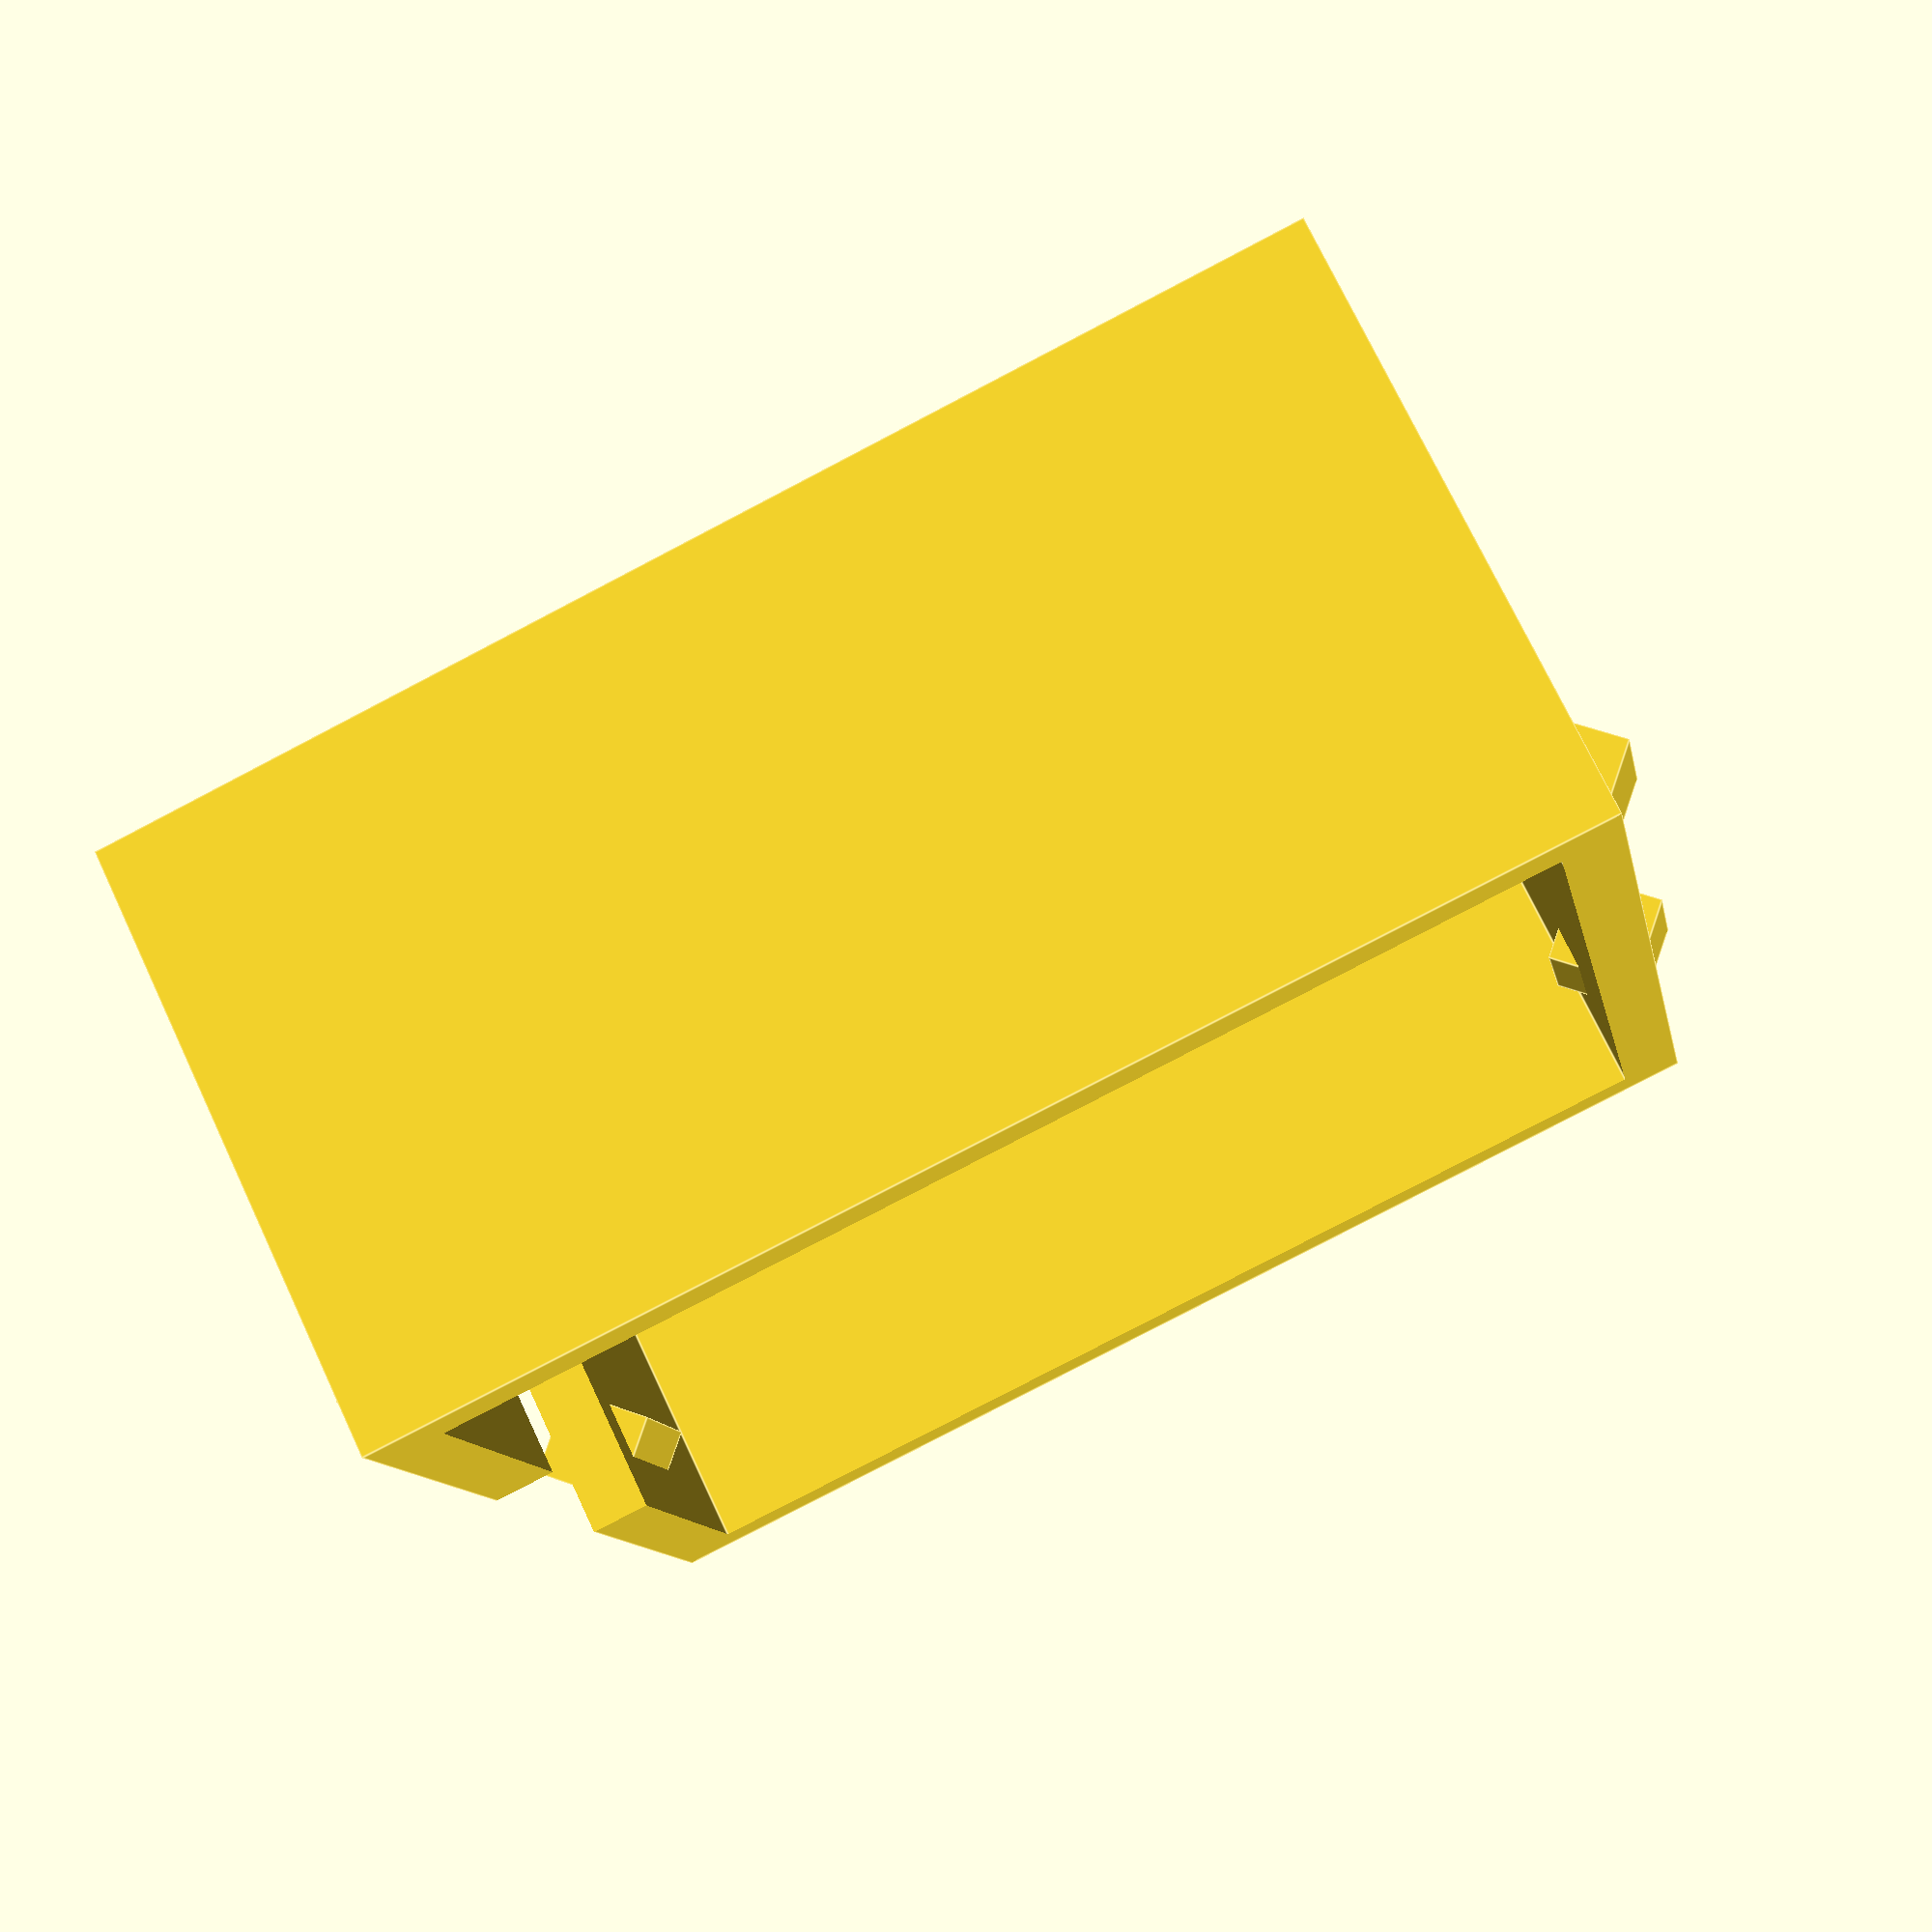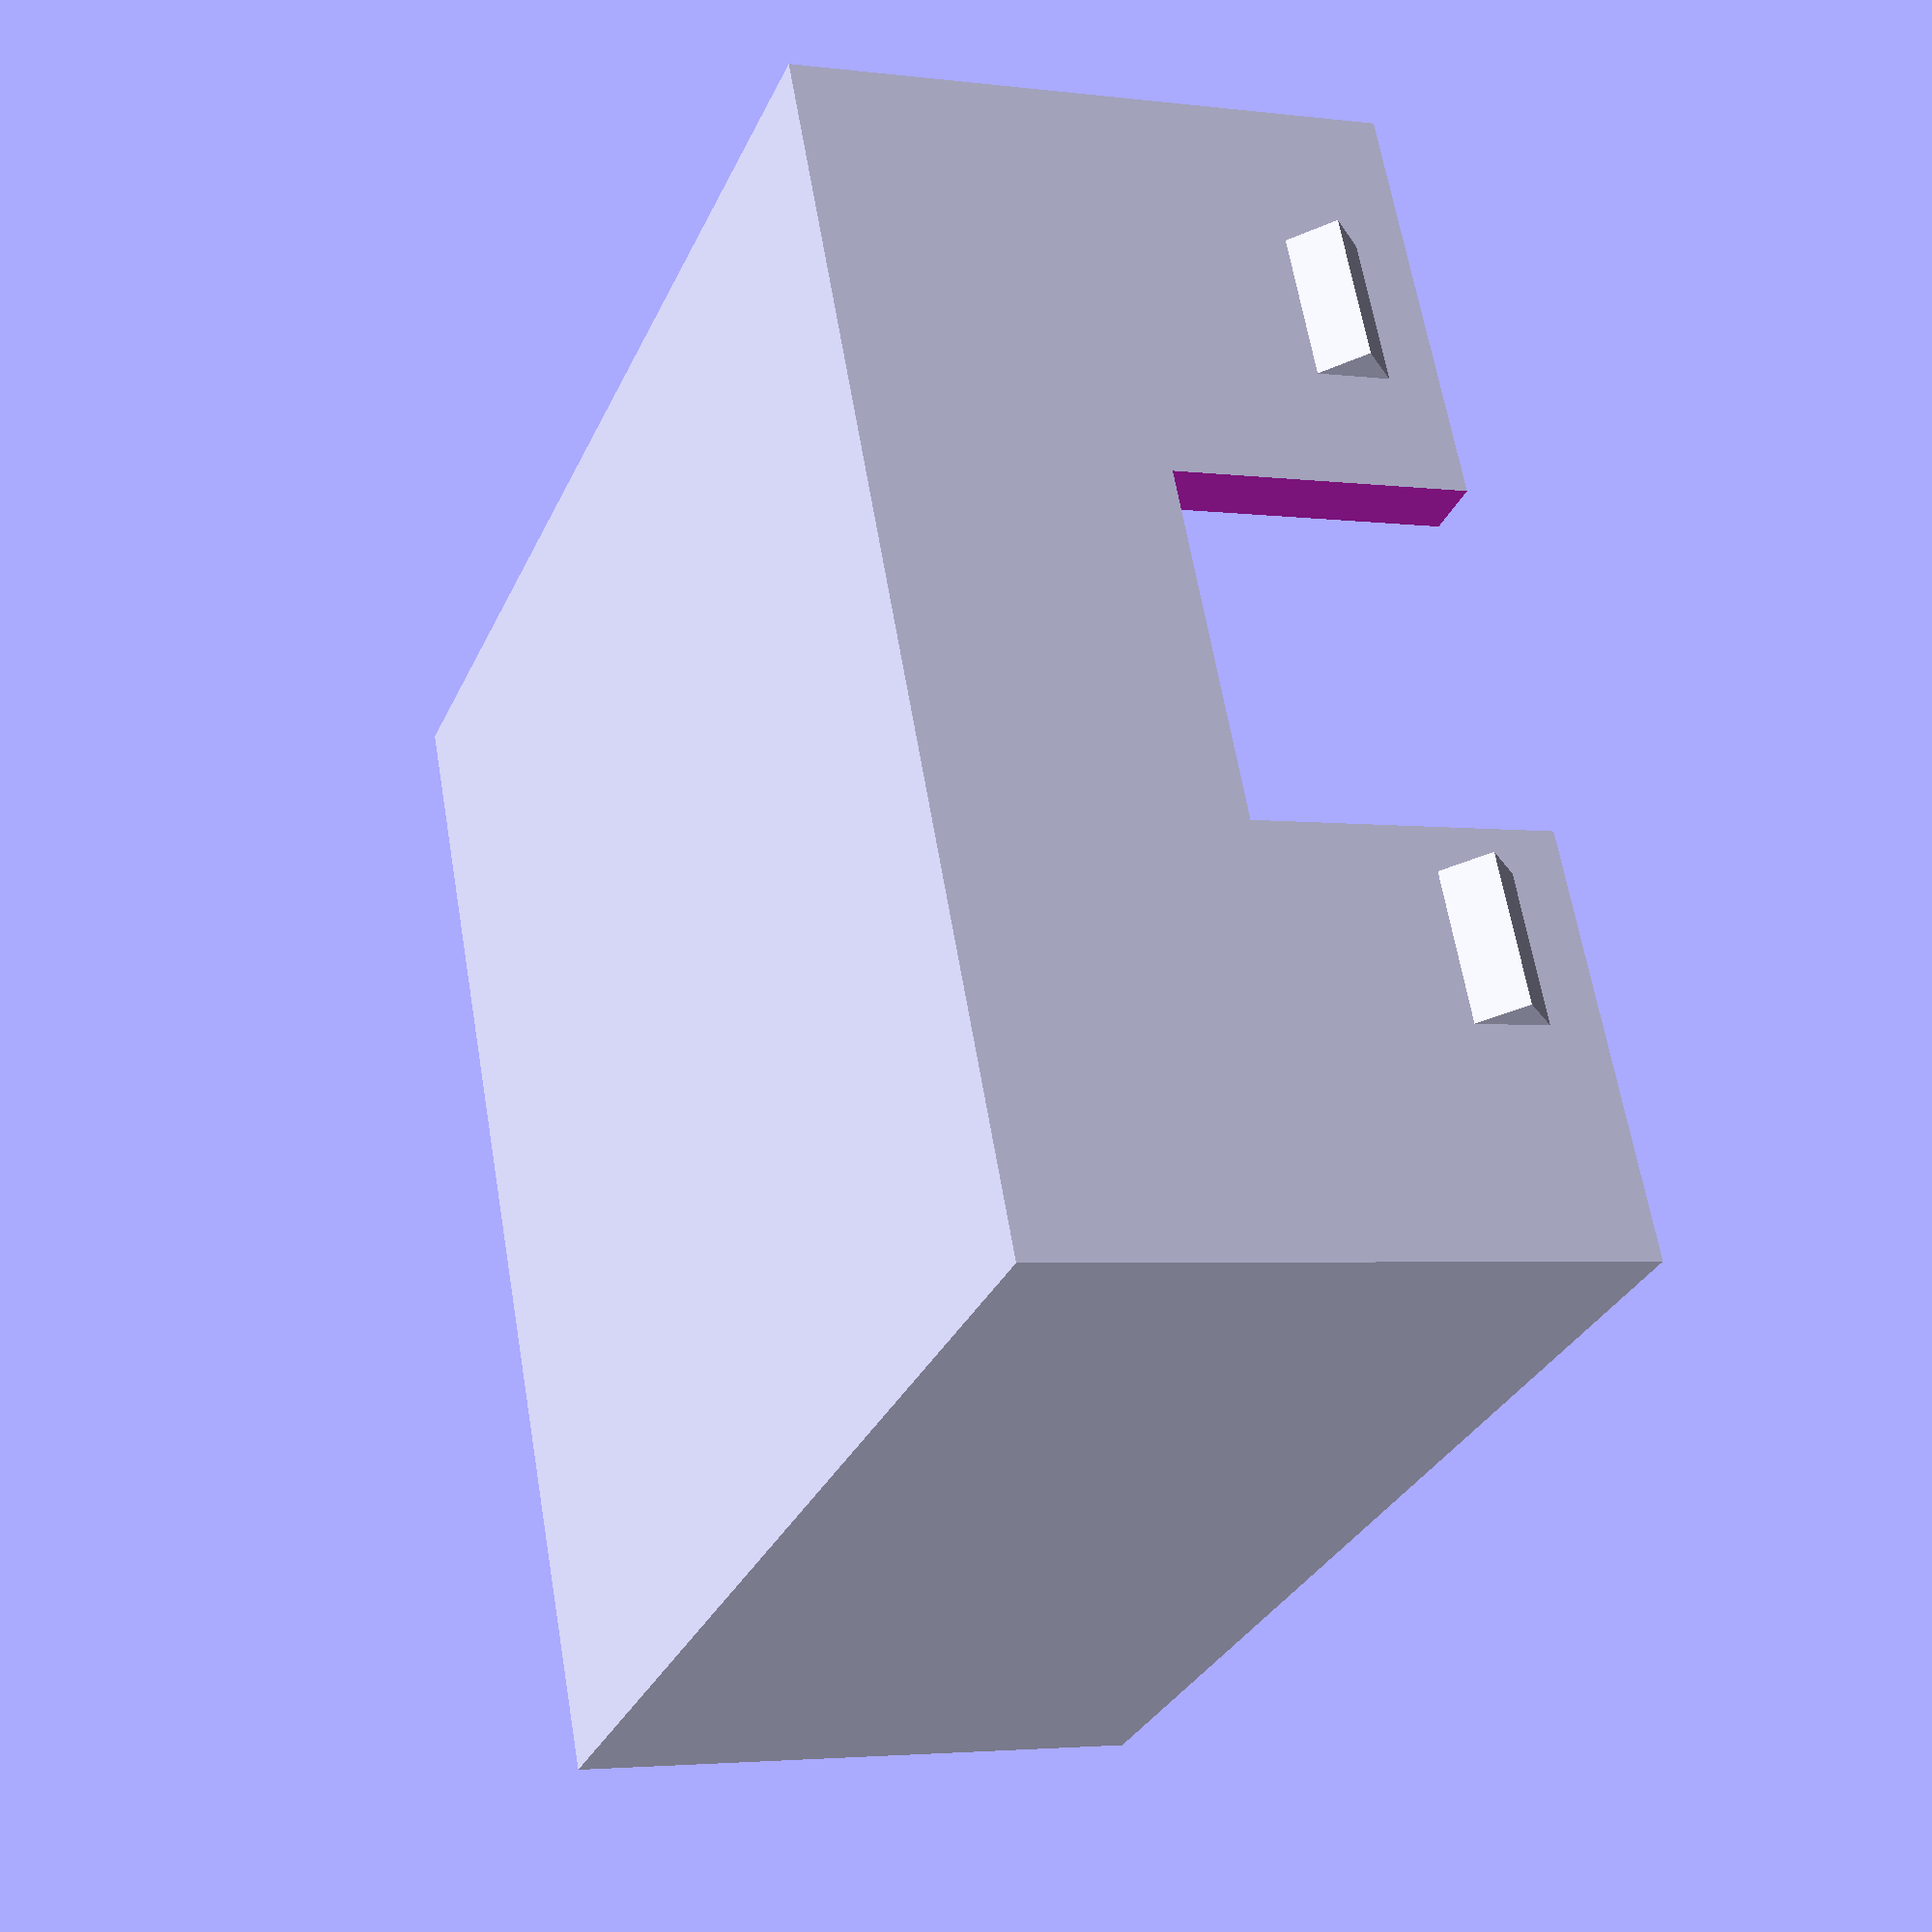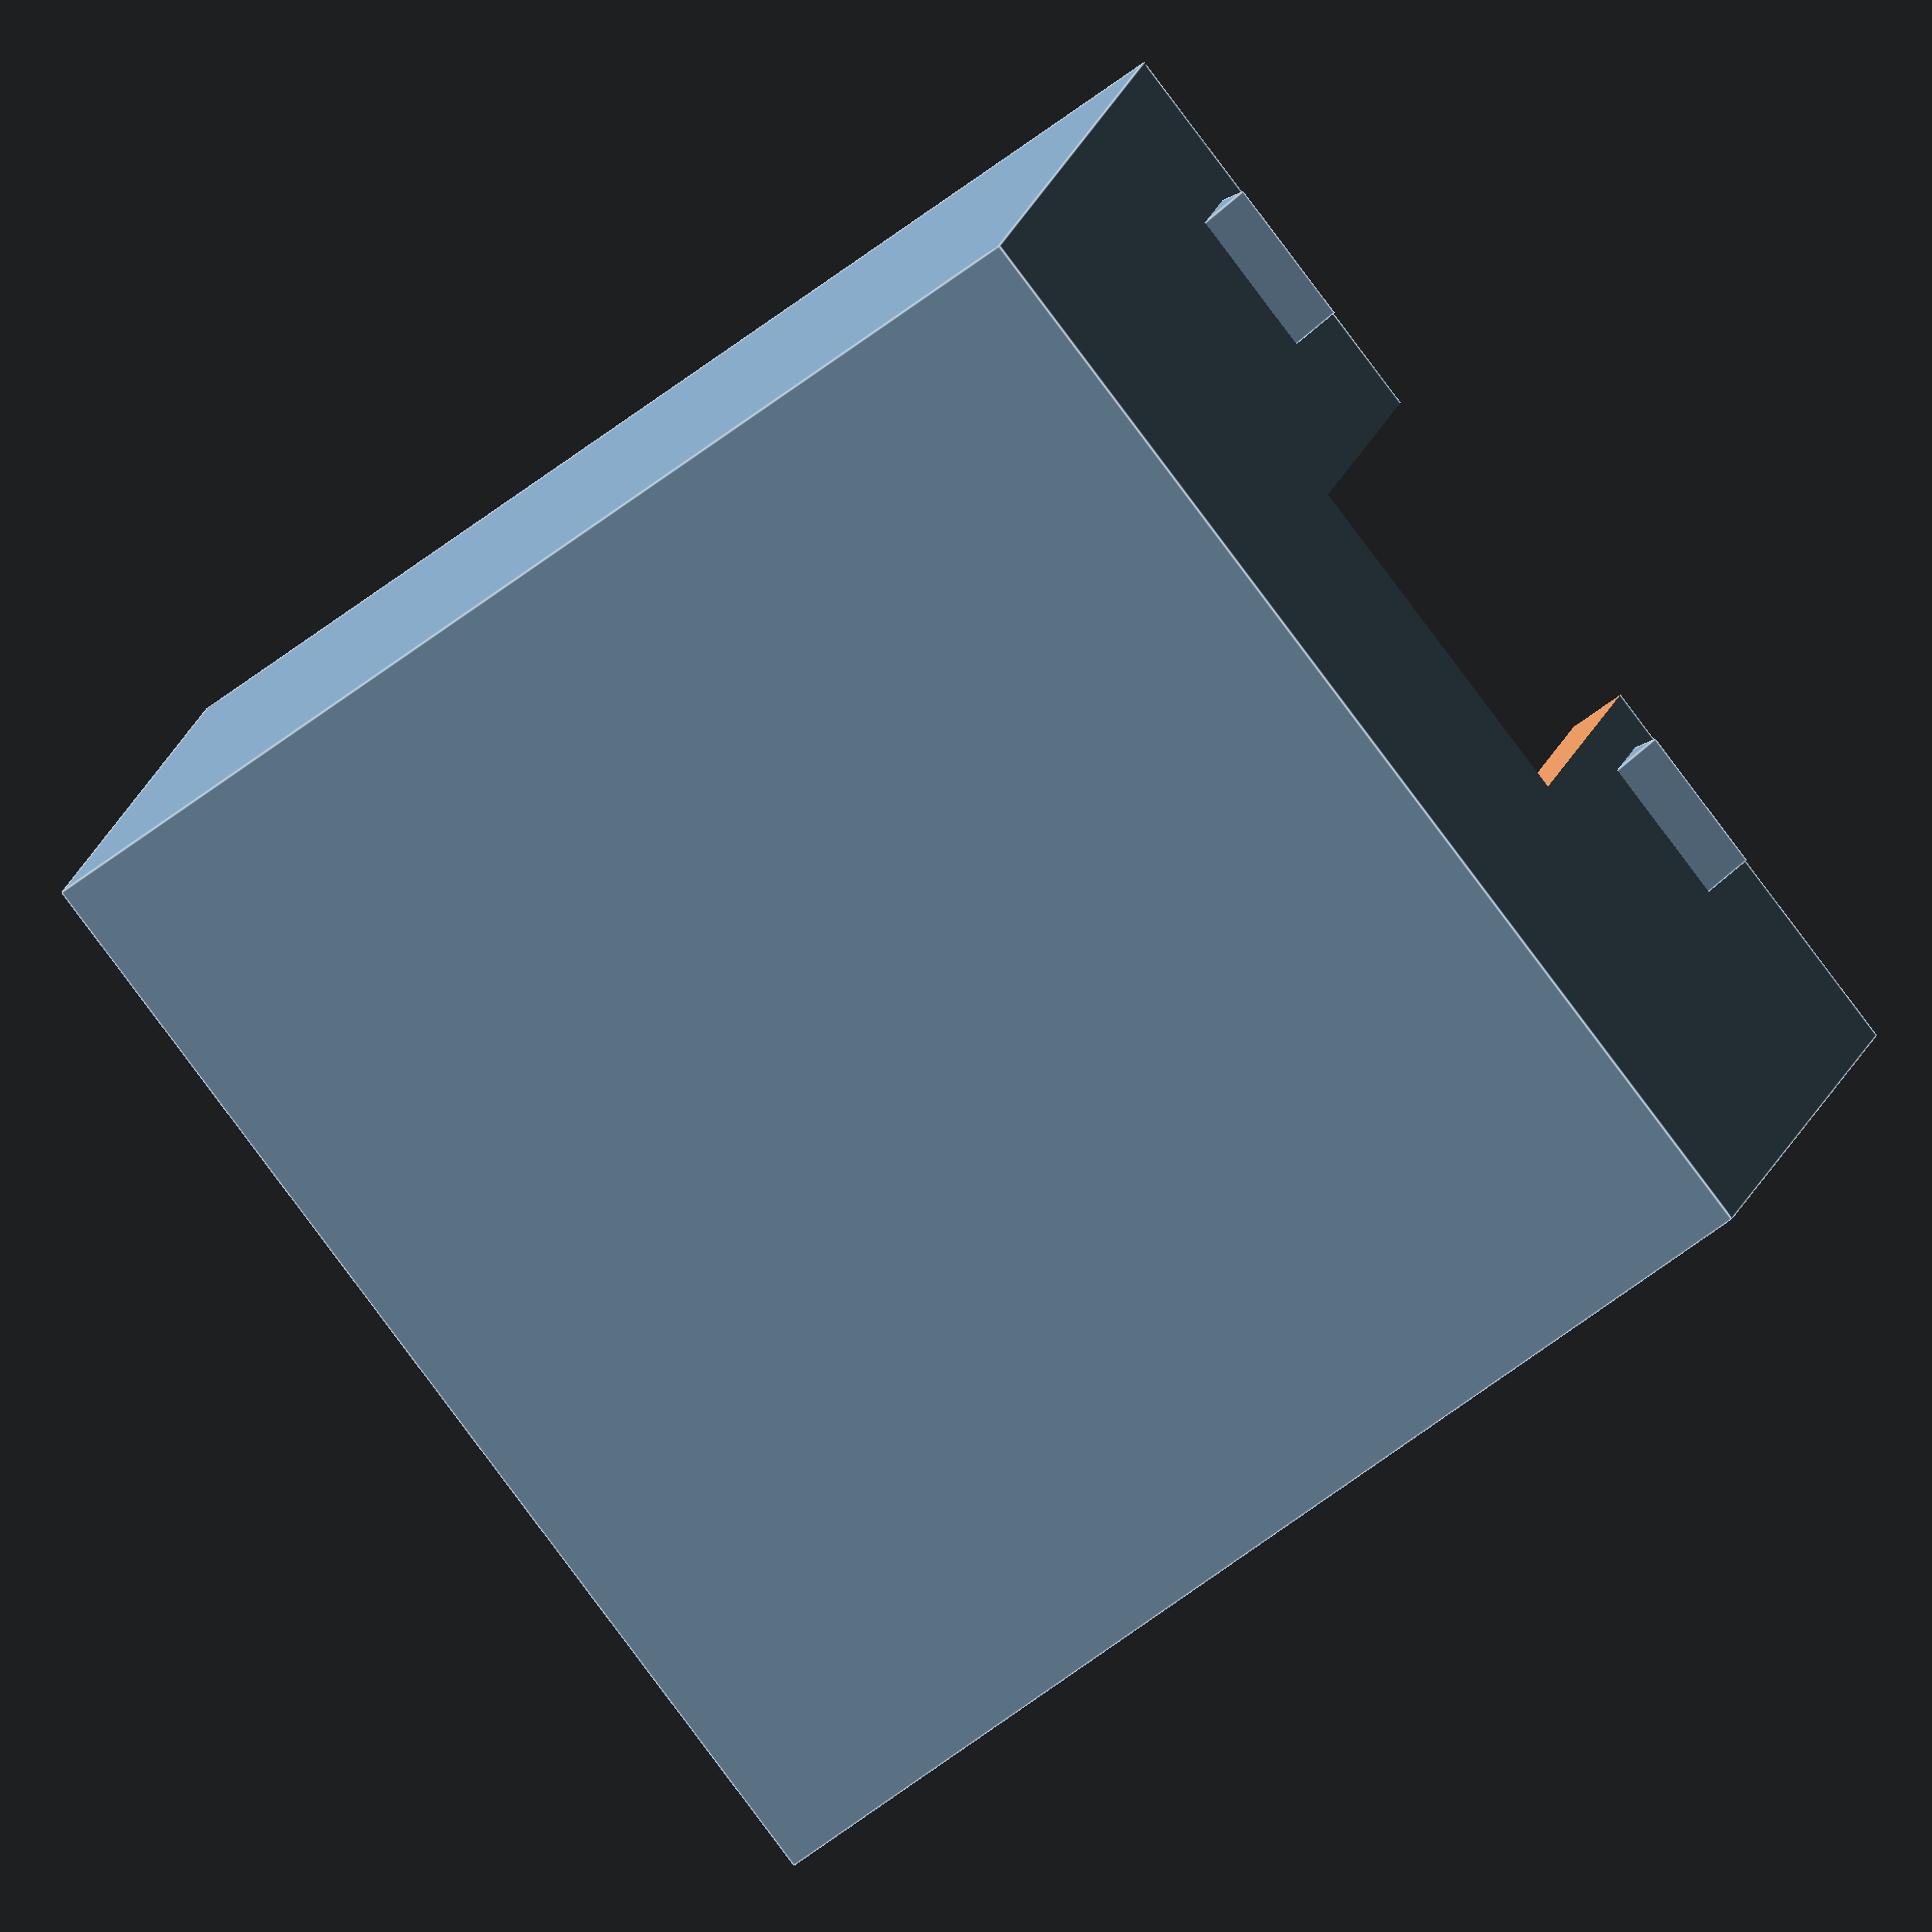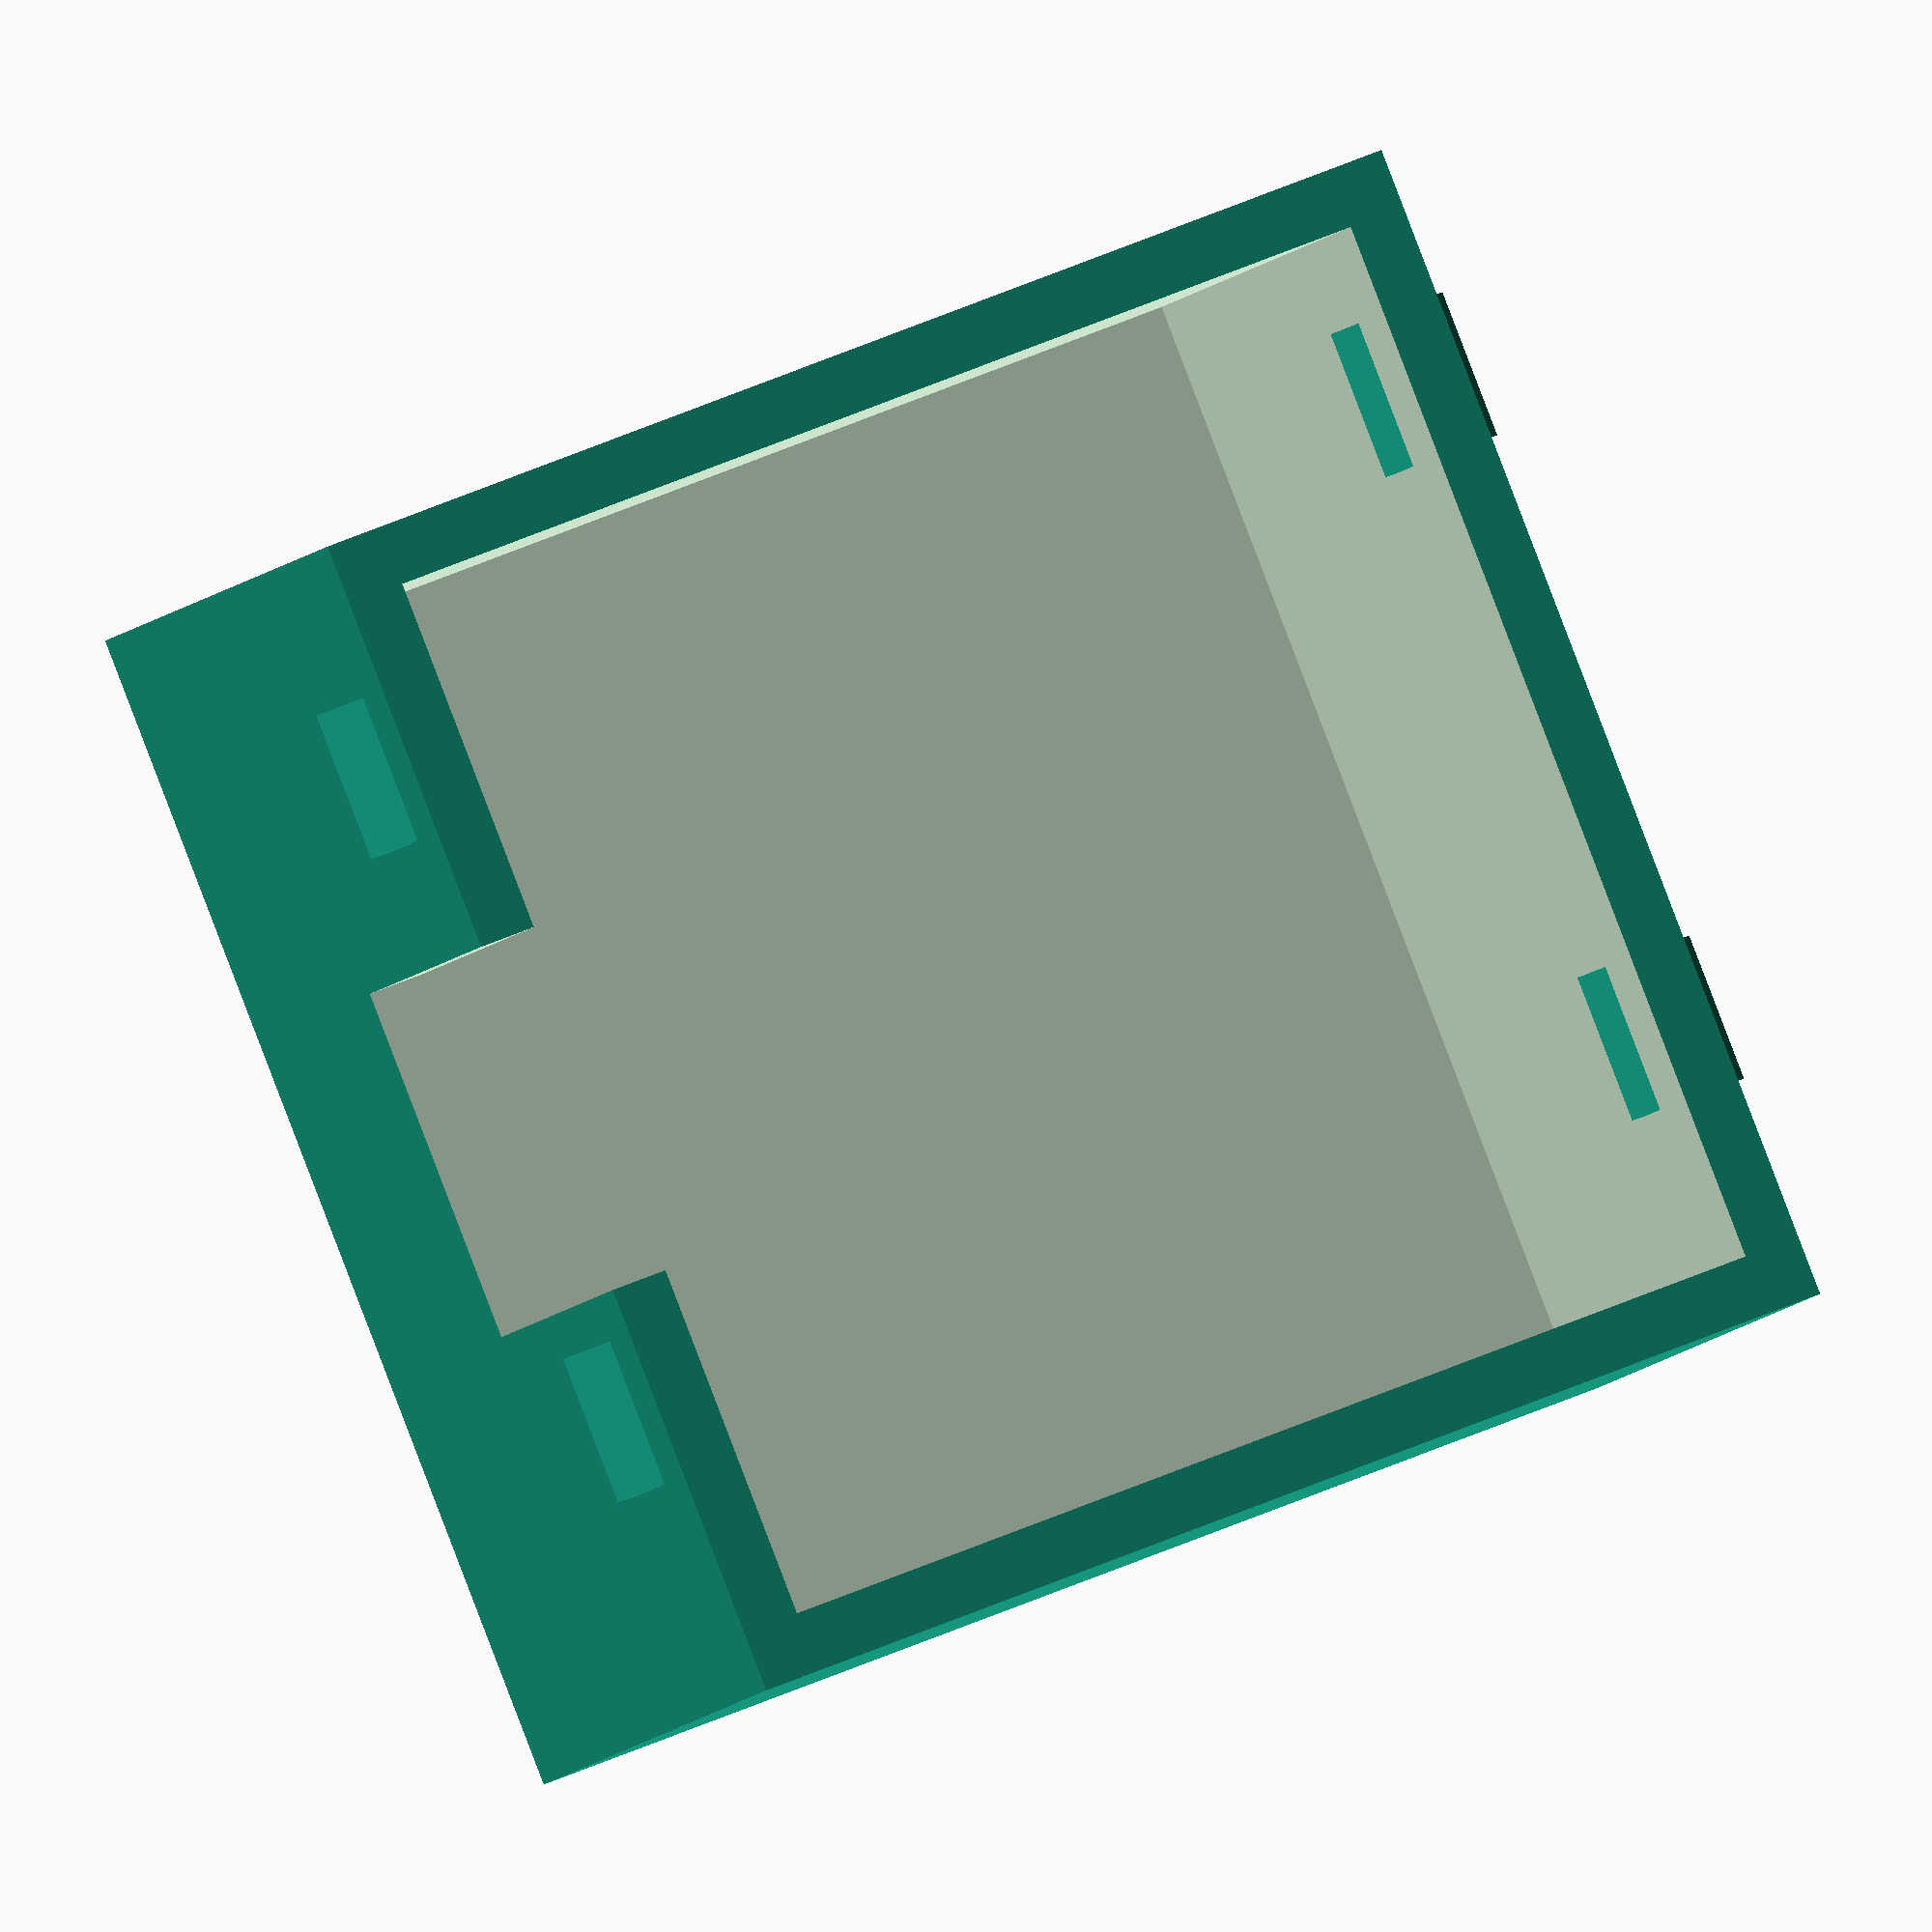
<openscad>


OUTER_WIDTH = 40;
WALL_THICKNESS = 2;

inner_width = OUTER_WIDTH -(WALL_THICKNESS*2);
difference(){
    difference(){
        cube([OUTER_WIDTH,OUTER_WIDTH,OUTER_WIDTH/2],center=true);
        translate([0,0,WALL_THICKNESS]){
            cube([inner_width,inner_width,inner_width/2],center=true);
        }
    }
    translate([0,OUTER_WIDTH/2,(OUTER_WIDTH/2)-10]){
        cube([12,5,20],center=true);
    }
}


module catch(){
    rotate(45,[1,0,0]){
        rotate(90,[0,1,0]){
            cube([3,3,5]);
        }
    }
}

translate([10,(OUTER_WIDTH/2)-3,(OUTER_WIDTH/4)-3]){
    catch();
}
translate([-10-2.5,(OUTER_WIDTH/2)-3,(OUTER_WIDTH/4)-3]){
    catch();
}

translate([10,(-OUTER_WIDTH/2)-1.5,(OUTER_WIDTH/4)-3]){
    catch();
}
translate([-10-2.5,(-OUTER_WIDTH/2)-1.5,(OUTER_WIDTH/4)-3]){
    catch();
}

</openscad>
<views>
elev=106.3 azim=78.5 roll=205.2 proj=p view=edges
elev=183.2 azim=115.2 roll=293.2 proj=p view=wireframe
elev=342.0 azim=308.0 roll=193.7 proj=o view=edges
elev=189.5 azim=67.4 roll=201.3 proj=o view=solid
</views>
